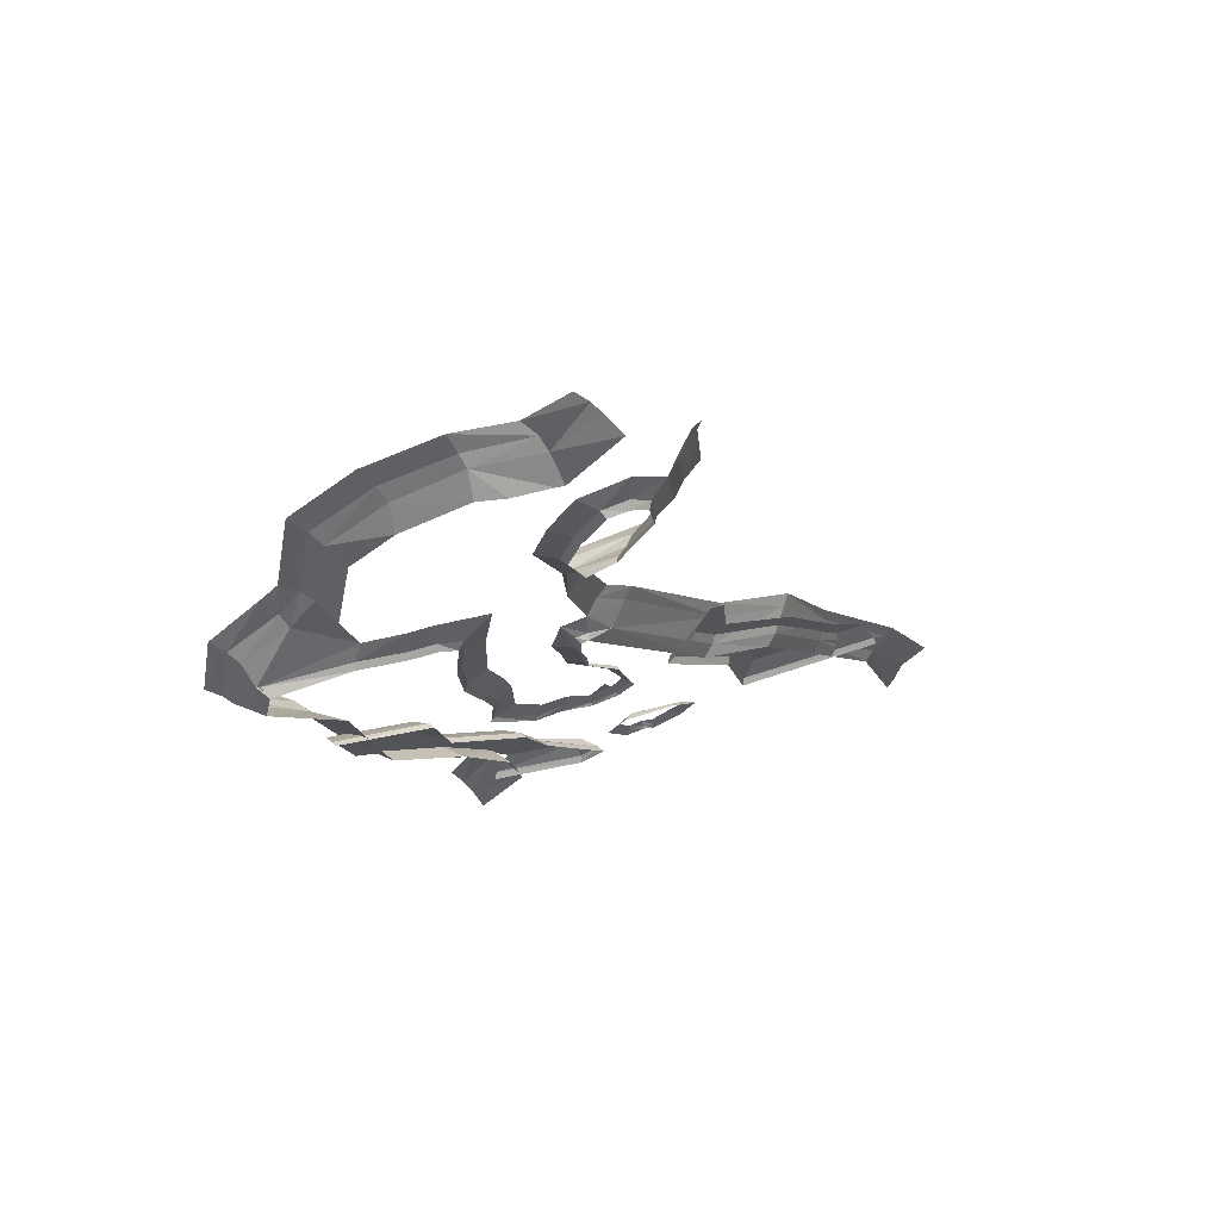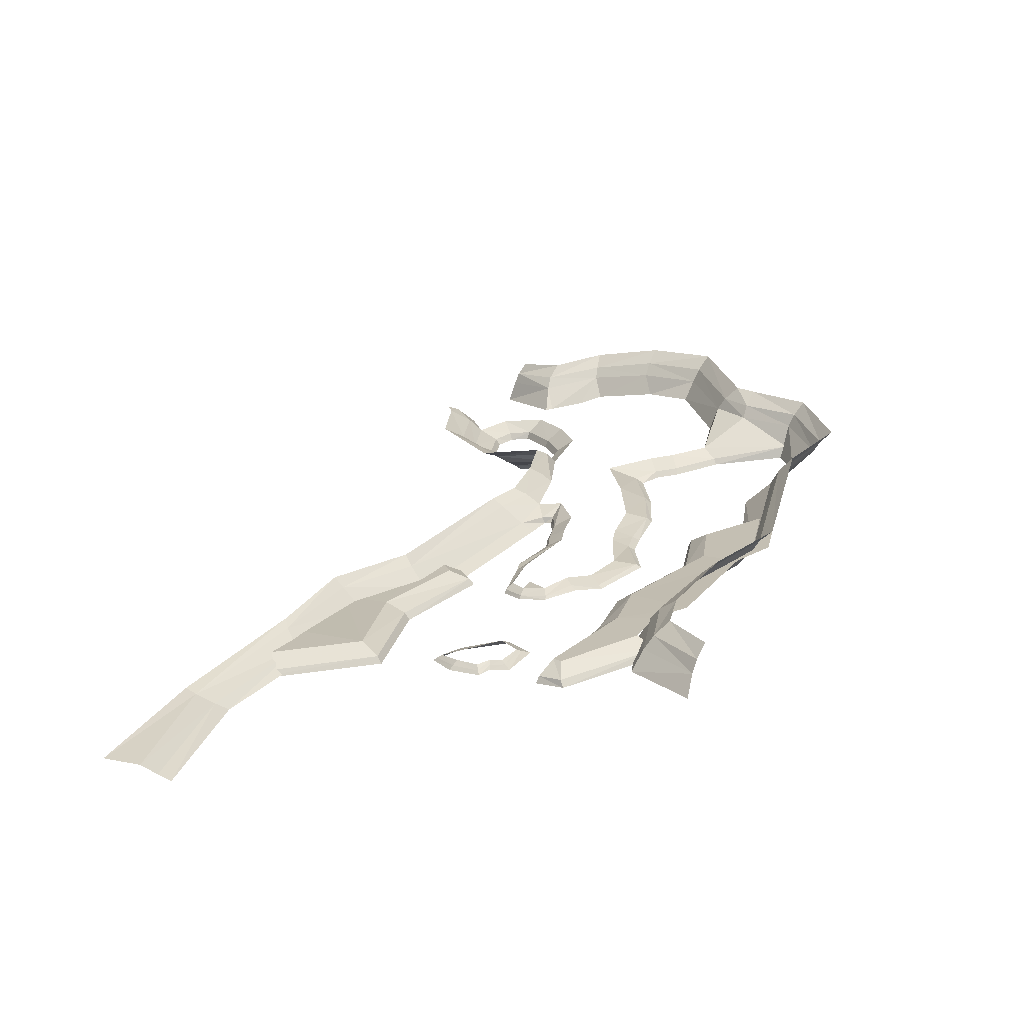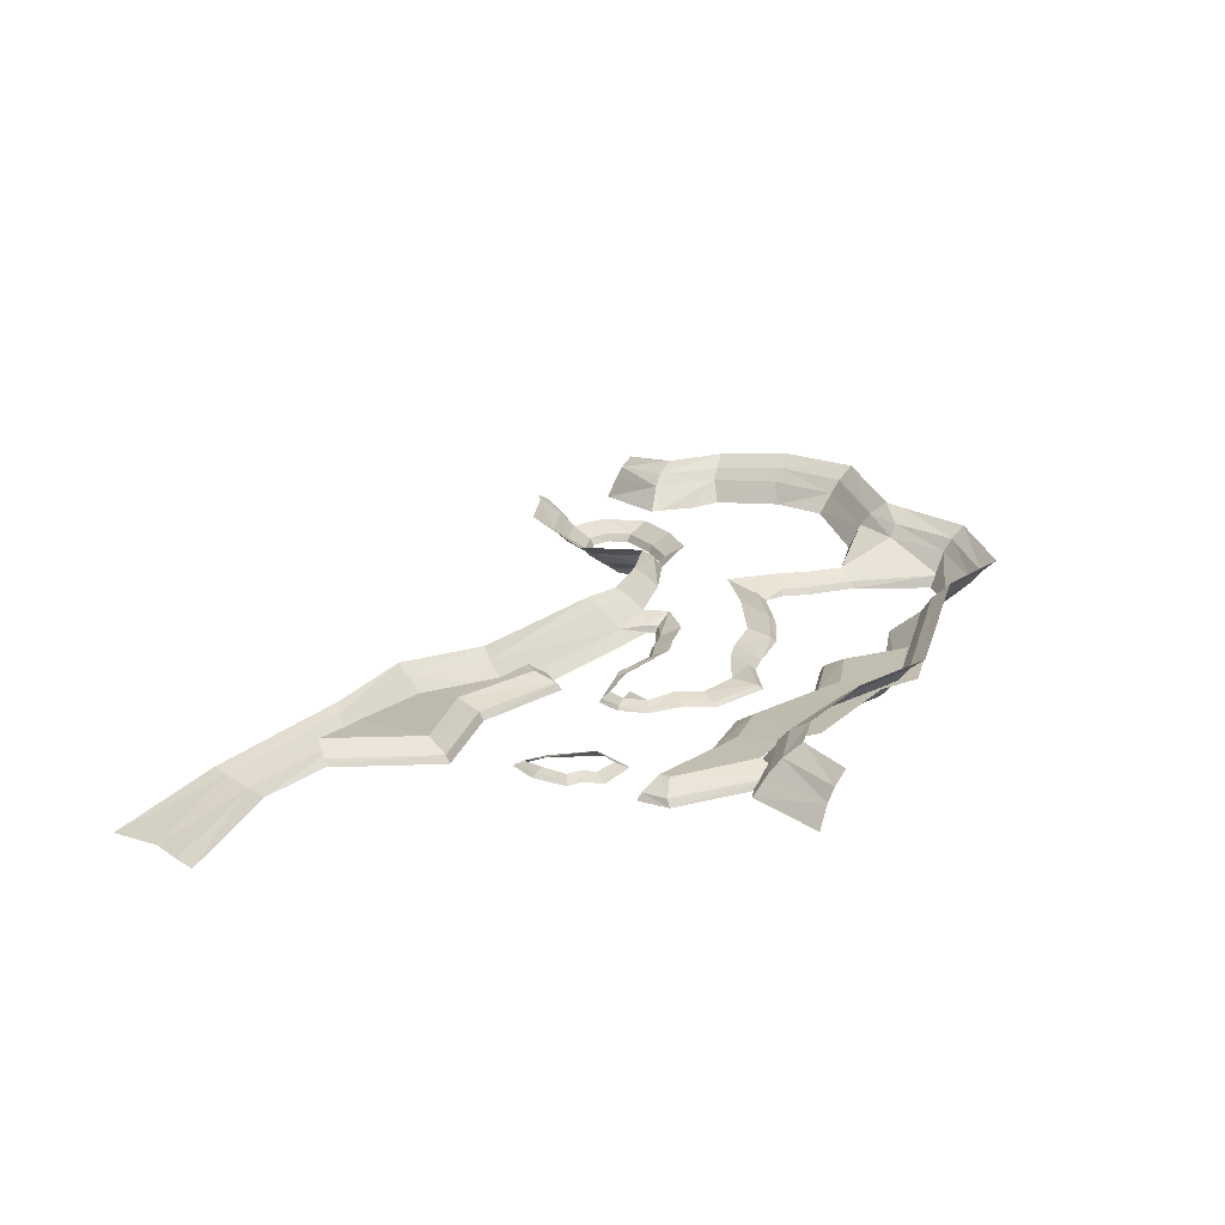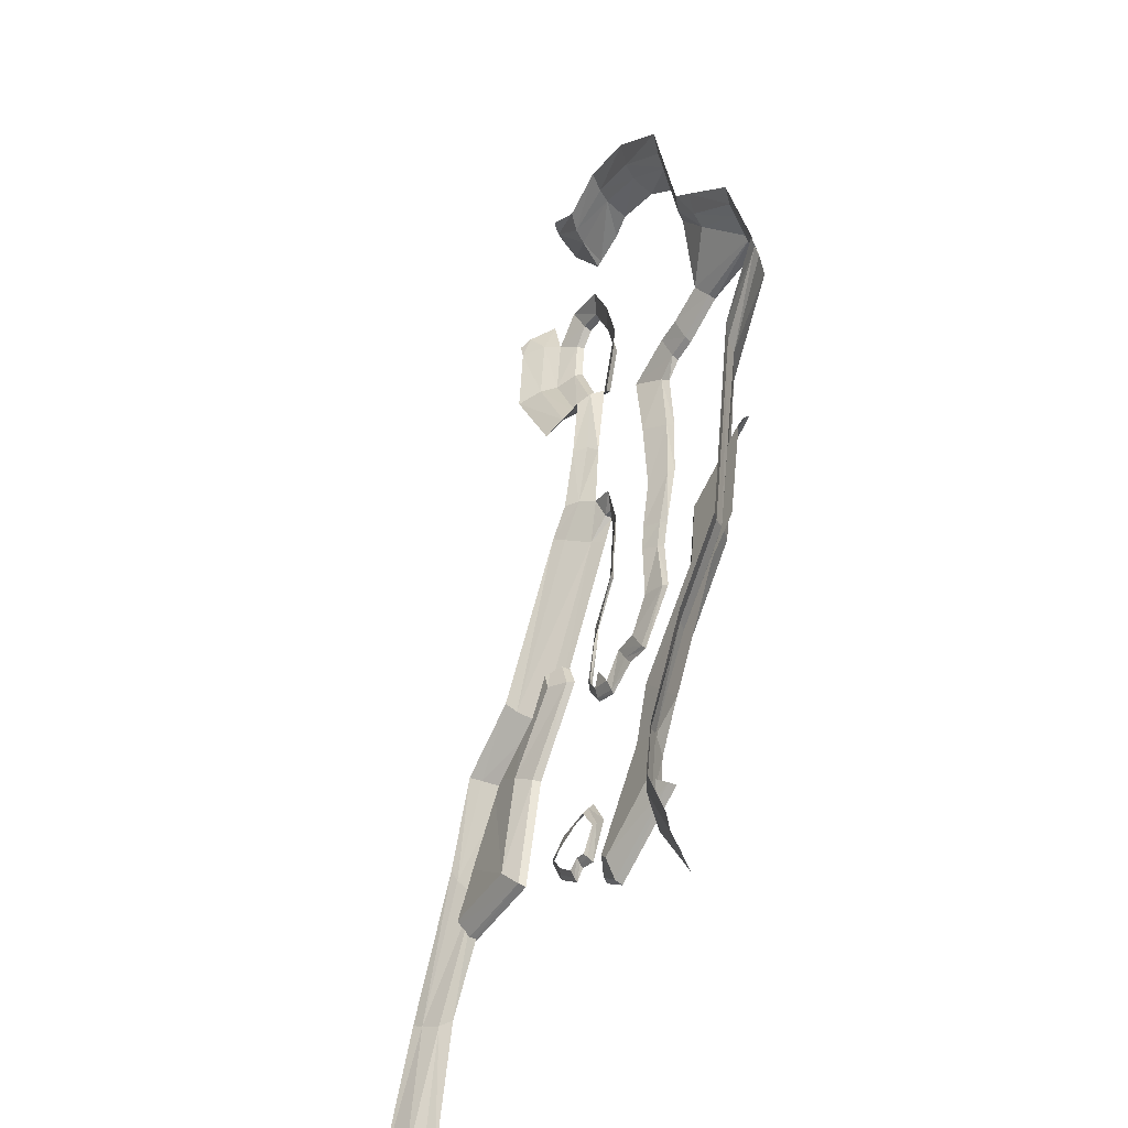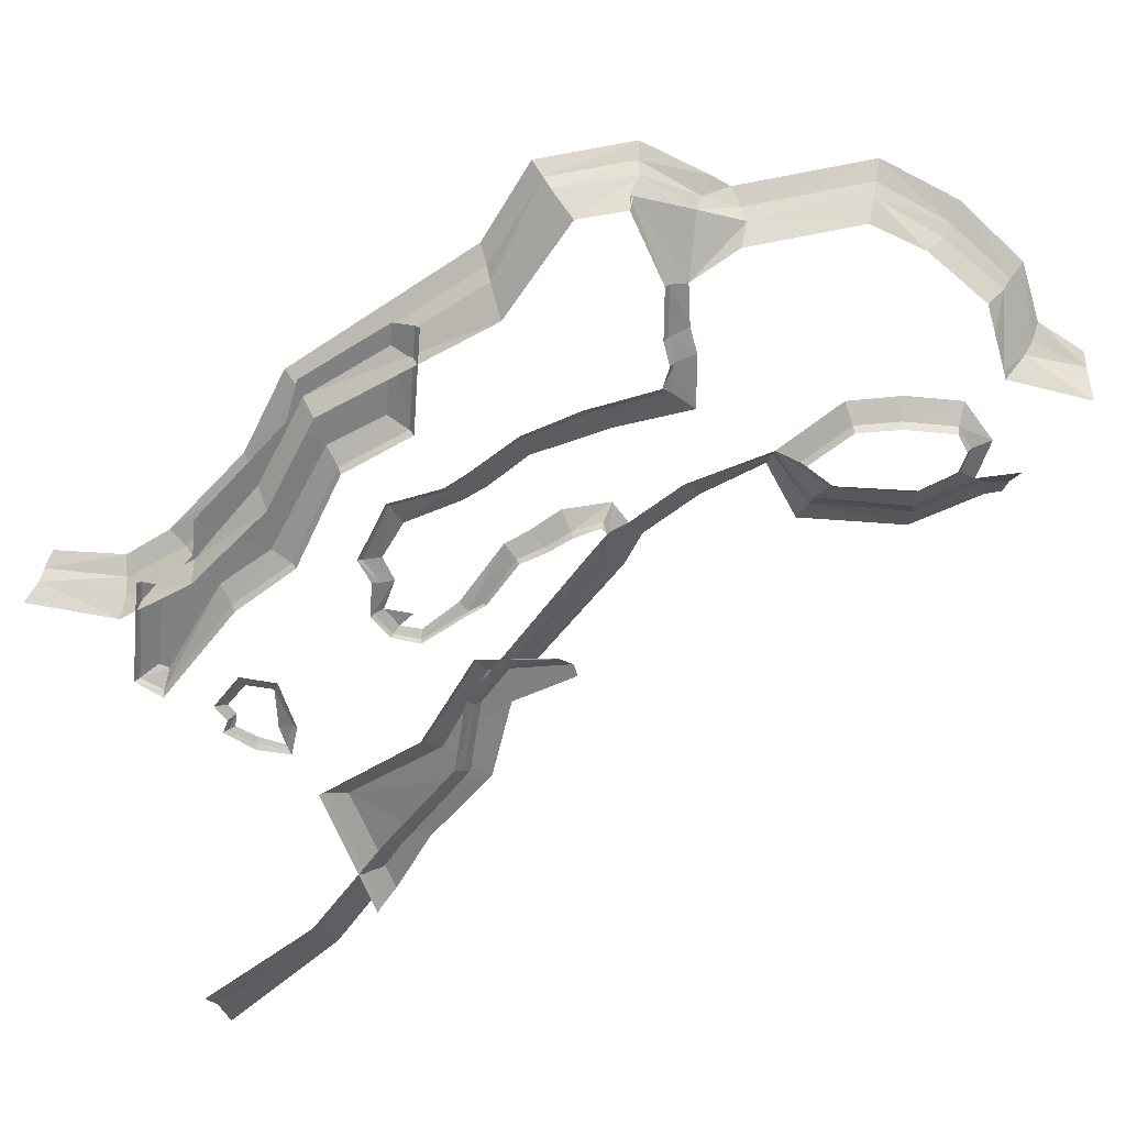
<metadata>
{"format":"obj","ext":"obj","renderer":"f3d","projection":"perspective","resolution":1024,"background":"white","views":[{"elev":73.0,"azim":-18.3,"up":"+Z"},{"elev":-70.3,"azim":-172.7,"up":"+Z"},{"elev":-72.8,"azim":-178.8,"up":"+Z"},{"elev":-43.2,"azim":-119.7,"up":"+Z"},{"elev":-60.5,"azim":-68.8,"up":"+Y"}]}
</metadata>
<code>
g Track
v -1039 -1081 -5913
v -254.8 -1077 -5685
v -494.8 -1060 -5080
v -1744 -760.2 8036
v -79.7 -1159 9289
v -1254 -1144 8693
v 331.7 -746.8 8686
v -168.3 -1374 9429
v -1156 -1375 8852
v 1127 -1127 1.184e+04
v 1815 -690.7 1.154e+04
v 939.8 -1123 1.338e+04
v 1570 -706.9 1.374e+04
v 275.2 -1095 1.396e+04
v 451.2 -706.9 1.468e+04
v 236.1 -1374 1.38e+04
v -624.3 -1109 1.382e+04
v -491.9 -1374 1.372e+04
v 799.7 -1374 1.33e+04
v 975.4 -1374 1.191e+04
v -1887 -1130 1.068e+04
v -2110 -722 1.249e+04
v -2616 -746.5 1.07e+04
v -1446 -1114 1.22e+04
v -1294 -1375 1.214e+04
v -1724 -1375 1.067e+04
v -1254 -1144 8693
v -1744 -760.2 8036
v -1156 -1375 8852
v -1446 -1114 1.22e+04
v -1219 -706.9 1.424e+04
v -2110 -722 1.249e+04
v -624.3 -1109 1.382e+04
v -491.9 -1374 1.372e+04
v -1294 -1375 1.214e+04
v -721.9 53.22 5146
v -516.7 -308.9 2882
v -49.38 16.76 2886
v -1200 -292.3 5154
v -1550 -565.9 4849
v -990.5 -760 2735
v -1448 -311.4 7879
v -1038 25.21 7540
v 676 -337.6 8402
v 1268 98.09 7787
v -1744 -760.2 8036
v 482.9 -295 1723
v -205.5 -1011 1379
v -1072 -1120 2087
v -1137 -1359 2016
v -647 -1359 1210
v 819.3 17.63 1913
v 3035 383.1 1.113e+04
v 2293 -201.6 1.149e+04
v 2823 359.7 1.383e+04
v 2043 -216.6 1.395e+04
v 2567 147.4 1.472e+04
v 2946 387.7 1.443e+04
v 1943 -663.6 1.525e+04
v 1570 -706.9 1.374e+04
v 1815 -690.7 1.154e+04
v 331.7 -746.8 8686
v -624.3 -1109 1.382e+04
v 451.2 -706.9 1.468e+04
v -1219 -706.9 1.424e+04
v 275.2 -1095 1.396e+04
v 424.5 -1234 -5185
v -353.3 -999.8 -3490
v 155.1 -1054 -5049
v 9.857 -1204 -3346
v 45.34 -1361 -3320
v 511.4 -1360 -5229
v -1811 -930.1 -1336
v -88.77 -1203 -2715
v -1248 -1188 -1100
v -1136 -1360 -1049
v -54.76 -1360 -2680
v -254.8 -1077 -5685
v -116.6 -1243 -5946
v -1039 -1081 -5913
v -1066 -1253 -6274
v -68.96 -1360 -6049
v -1950 -889.9 -405
v -1334 -1180 -92.68
v -1205 -1360 -24.12
v -2272 -829.6 870
v -1543 -1151 931.6
v -1401 -1359 936.1
v -1898 -757.9 2491
v -1499 -1147 2036
v -1402 -1360 1929
v -1037 -1351 -6393
v -1898 -757.9 2491
v -1072 -1120 2087
v -990.5 -760 2735
v -1499 -1147 2036
v -1137 -1359 2016
v -1402 -1360 1929
v -8581 -1130 6915
v -6837 -760.2 6971
v -8258 -760.2 7439
v -6910 -1134 6255
v -8647 -1359 6771
v -6931 -1359 6094
v -5900 -760.2 6869
v -6007 -1131 6140
v -6039 -1359 5981
v -4062 -739.1 6175
v -5146 -1172 5663
v -5401 -1357 5482
v -4411 -745.9 3449
v -5378 -1171 3039
v -5597 -1359 2915
v -4502 -841.4 622
v -5303 -1179 675.4
v -5480 -1359 685
v -3978 -917.3 -1039
v -4626 -1197 -1241
v -4865 -1360 -1288
v -3815 -954.9 -1957
v -4407 -1202 -2228
v -4620 -1360 -2289
v -3771 -1030 -4060
v -4615 -1223 -4214
v -4767 -1360 -4240
v -2848 -1055 -5211
v -3103 -1255 -5793
v -3188 -1360 -5938
v -2055 -1222 -5582
v -2216 -1344 -5840
v -1066 -1253 -6274
v -1909 -1062 -5152
v -1039 -1081 -5913
v -1037 -1351 -6393
v 3546 -1011 -4554
v 5625 -1314 -6111
v 5984 -988 -5899
v 3131 -1359 -4702
v 6546 -240.3 -5483
v 4001 -277.2 -4009
v -205.5 -1011 1379
v -647 -1359 1210
v 482.9 -295 1723
v 819.3 17.63 1913
v 4176 98.68 -3662
v 6827 121.1 -5275
v 7644 -1209 -9577
v 8061 -863.5 -9423
v 1.012e+04 -1209 -1.343e+04
v 1.055e+04 -875.2 -1.353e+04
v 1.148e+04 -1381 -1.825e+04
v 1.188e+04 -1101 -1.821e+04
v 1.238e+04 -664.7 -1.826e+04
v 1.119e+04 -523.3 -1.333e+04
v 8367 -303.6 -8793
v 8444 -82.84 -8366
v 1.153e+04 -334.1 -1.313e+04
v 1.352e+04 -273.6 -18271
v -9144 211.7 9737
v -7911 -285.2 1.325e+04
v -8377 403.1 1.366e+04
v -8678 -541 9322
v -8258 -760.2 7439
v -1.013e+04 68.71 8418
v -1.171e+04 -927.1 6771
v -8581 -1130 6915
v -1.193e+04 -155.8 7193
v -1.033e+04 518.9 8659
v -1.223e+04 286.1 7276
v -9494 648.8 9660
v -8696 875.7 1.385e+04
v -1.071e+04 975 9117
v -1.267e+04 726.8 7466
v -1.008e+04 1092 9581
v -9186 1354 1.418e+04
v -6373 -259.4 1.466e+04
v -6295 498.6 1.527e+04
v -6516 959.9 1.558e+04
v -6892 1397 1.614e+04
v -4068 -460 1.591e+04
v -3990 312.3 1.651e+04
v -4102 699.1 1.683e+04
v -1843 495.7 1.685e+04
v -1683 84.2 1.649e+04
v -338.2 483.5 1.823e+04
v -117.2 71.64 1.818e+04
v 263.2 -710.3 1.808e+04
v -1479 -721.8 1.567e+04
v -1767 -699.3 1.571e+04
v -4293 1149 1.737e+04
v -2240 940.6 1.722e+04
v -702.7 886.3 1.831e+04
v -3116 -635.5 1.582e+04
v -8647 -1359 6771
v -1.14e+04 -1359 6641
v -8437 -1359 -5166
v -6562 -737.3 -8007
v -5915 -1324 -7934
v -9025 -760.2 -5345
v -4817 -610.2 -1.111e+04
v -4258 -1209 -1.144e+04
v -4413 -610.2 -1.379e+04
v -3906 -1209 -1.422e+04
v -5890 -610.2 -1.63e+04
v -5630 -1209 -1.69e+04
v -4812 -214.3 -1.365e+04
v -6109 -213.9 -1.606e+04
v -5165 -214.5 -1.132e+04
v -6923 -345.2 -8067
v -9313 -363.5 -5490
v -5421 167.6 -1.344e+04
v -6454 167.6 -1.564e+04
v -5770 167.6 -1.167e+04
v -7527 41.46 -8163
v -9797 17.63 -5706
v -1.173e+04 -1359 4947
v -1.05e+04 -691.7 1690
v -9408 -1373 1632
v -1.263e+04 -512.5 4533
v -9025 -760.2 -5345
v -8437 -1359 -5166
v -1.087e+04 -211.6 1706
v -9313 -363.5 -5490
v -1.293e+04 -116.6 4400
v -9797 17.63 -5706
v -1.148e+04 251.7 1726
v -1.341e+04 323 4209
v -1.193e+04 -155.8 7193
v -1.223e+04 286.1 7276
v -1.267e+04 726.8 7466
v -1.193e+04 -155.8 7193
v -1.173e+04 -1359 4947
v -1.14e+04 -1359 6641
v -4839 -1007 -1.298e+04
v -1565 -618.7 -1.397e+04
v -4263 -618.7 -1.253e+04
v -1482 -1013 -1.465e+04
v -1540 -1247 -1.481e+04
v -4967 -1247 -1.308e+04
v -1296 -618.6 -1.37e+04
v -754.9 -1018 -1.41e+04
v -606.3 -1247 -1.417e+04
v -3650 -618.7 -10738
v -2950 -1004 -1.056e+04
v -2795 -1247 -1.053e+04
v -4254 -660.3 -8597
v -3730 -1084 -8044
v -3613 -1333 -7921
v -7159 -768.7 -5338
v -6447 -1150 -5198
v -6288 -1397 -5167
v -7451 -768.7 -3102
v -6873 -1155 -2545
v -6744 -1397 -2422
v -1.036e+04 -768.7 -1697
v -1.017e+04 -1187 -969.6
v -1.012e+04 -1397 -807.9
v -1.036e+04 -768.7 -1697
v -9630 -768.7 -5259
v -7451 -768.7 -3102
v -8370 -768.7 -6216
v -7159 -768.7 -5338
v -4254 -660.3 -8597
v -6146 -632.7 -1.052e+04
v -3650 -618.7 -10738
v -4962 -618.7 -1.112e+04
v -4263 -618.7 -1.253e+04
v -1565 -618.7 -1.397e+04
v -1296 -618.6 -1.37e+04
v 440.1 -1137 -1.25e+04
v 24.65 -1070 -1.145e+04
v -132.4 -1145 -1.145e+04
v 537.9 -1030 -1.233e+04
v 995.2 -1152 -1.239e+04
v 977.1 -1026 -1.22e+04
v 1396 -1158 -1.27e+04
v 1420 -1032 -1.246e+04
v 2120 -1012 -1.191e+04
v 2304 -1146 -1.203e+04
v 2697 -1080 -1.114e+04
v 2899 -1178 -1.11e+04
v 2040 -1139 -1.057e+04
v 2001 -996.6 -1.111e+04
v 556.9 -1017 -1.063e+04
v 389 -1146 -1.047e+04
v -132.4 -1145 -1.145e+04
v 24.65 -1070 -1.145e+04
v 254.4 -1266 -1.034e+04
v 2121 -1266 -1.045e+04
v 3044 -1266 -1.106e+04
v 2437 -1266 -1.212e+04
v 1379 -1266 -1.288e+04
v -438.3 -1250 -1.146e+04
v 1002 -1266 -1.252e+04
v 308.3 -1266 -1.272e+04
v -438.3 -1250 -1.146e+04
v 2776 -1157 -1265
v 2594 -768.2 -3671
v 3434 -768.2 -897.2
v 1877 -1156 -3789
v 1717 -1396 -3816
v 2630 -1396 -1346
v 4915 -729.7 -6289
v 4254 -1101 -6647
v 4110 -1367 -6741
v 5575 -618.2 -1.01e+04
v 5037 -1010 -1.073e+04
v 4920 -1246 -1.088e+04
v 9923 -618.2 -1.014e+04
v 1.023e+04 -1037 -1.082e+04
v 1.03e+04 -1246 -1.098e+04
v 5575 -618.2 -1.01e+04
v 9923 -618.2 -1.014e+04
v 8297 -641.9 -8170
v 6602 -768.2 -5136
v 4915 -729.7 -6289
v 4058 -768.2 -3395
v 2594 -768.2 -3671
v 3915 -768.2 -946.1
v 3434 -768.2 -897.2
g Track_0
f 3 2 1
f 6 5 4
f 5 7 4
f 8 5 6
f 9 8 6
f 7 5 10
f 10 5 8
f 11 7 10
f 11 10 12
f 13 11 12
f 13 12 14
f 15 13 14
f 14 12 16
f 17 14 16
f 18 17 16
f 12 19 16
f 19 12 20
f 12 10 20
f 20 10 8
f 23 22 21
f 22 24 21
f 21 24 25
f 26 21 25
f 23 21 27
f 27 21 26
f 28 23 27
f 29 27 26
f 32 31 30
f 31 33 30
f 30 33 34
f 35 30 34
f 38 37 36
f 37 39 36
f 40 39 37
f 41 40 37
f 36 39 42
f 42 39 40
f 43 36 42
f 43 42 44
f 45 43 44
f 46 42 40
f 44 42 46
f 41 37 47
f 48 41 47
f 49 41 48
f 50 49 48
f 51 50 48
f 38 52 37
f 52 47 37
f 45 44 53
f 44 54 53
f 53 54 55
f 54 56 55
f 55 56 57
f 58 55 57
f 57 56 59
f 56 60 59
f 60 56 61
f 56 54 61
f 61 54 62
f 54 44 62
f 62 44 46
f 65 64 63
f 64 66 63
f 69 68 67
f 68 70 67
f 67 70 71
f 72 67 71
f 70 68 73
f 73 74 70
f 70 74 71
f 73 75 74
f 74 75 76
f 77 74 76
f 74 77 71
f 69 67 78
f 67 79 78
f 67 72 79
f 78 79 80
f 79 81 80
f 72 82 79
f 73 83 75
f 83 84 75
f 75 84 76
f 84 85 76
f 83 86 84
f 86 87 84
f 84 87 85
f 87 88 85
f 86 89 87
f 89 90 87
f 88 87 91
f 87 90 91
f 81 79 92
f 79 82 92
f 95 94 93
f 94 96 93
f 94 97 96
f 97 98 96
f 101 100 99
f 100 102 99
f 99 102 103
f 102 104 103
f 100 105 102
f 105 106 102
f 104 102 107
f 102 106 107
f 105 108 106
f 108 109 106
f 107 106 110
f 106 109 110
f 108 111 109
f 111 112 109
f 110 109 113
f 109 112 113
f 111 114 112
f 114 115 112
f 113 112 116
f 112 115 116
f 114 117 115
f 117 118 115
f 116 115 119
f 115 118 119
f 117 120 118
f 120 121 118
f 118 121 119
f 121 122 119
f 120 123 121
f 123 124 121
f 122 121 125
f 121 124 125
f 123 126 124
f 126 127 124
f 125 124 128
f 124 127 128
f 127 129 128
f 129 130 128
f 129 131 130
f 131 129 132
f 126 132 127
f 132 129 127
f 133 131 132
f 131 134 130
f 137 136 135
f 136 138 135
f 139 137 135
f 140 139 135
f 135 138 141
f 140 135 141
f 138 142 141
f 143 140 141
f 143 144 140
f 144 145 140
f 140 145 139
f 145 146 139
f 147 136 137
f 148 147 137
f 149 147 148
f 150 149 148
f 151 149 150
f 152 151 150
f 152 150 153
f 150 154 153
f 154 150 148
f 155 154 148
f 155 148 137
f 139 155 137
f 139 146 155
f 146 156 155
f 155 156 154
f 156 157 154
f 157 158 154
f 158 153 154
f 161 160 159
f 160 162 159
f 162 163 159
f 163 164 159
f 163 165 164
f 165 163 166
f 165 167 164
f 168 164 167
f 169 168 167
f 168 170 164
f 170 159 164
f 170 171 159
f 171 161 159
f 172 168 169
f 173 172 169
f 172 174 168
f 174 170 168
f 174 175 170
f 175 171 170
f 176 160 161
f 177 176 161
f 171 175 178
f 171 178 161
f 178 177 161
f 175 179 178
f 180 176 177
f 181 180 177
f 178 182 177
f 182 181 177
f 178 179 182
f 182 183 181
f 183 184 181
f 183 185 184
f 185 186 184
f 186 187 184
f 187 188 184
f 188 189 184
f 184 189 181
f 179 190 182
f 182 190 183
f 190 191 183
f 183 191 185
f 191 192 185
f 189 193 181
f 193 180 181
f 166 194 165
f 194 195 165
f 198 197 196
f 197 199 196
f 200 197 198
f 201 200 198
f 202 200 201
f 203 202 201
f 204 202 203
f 205 204 203
f 202 204 206
f 204 207 206
f 200 202 208
f 202 206 208
f 208 209 200
f 209 197 200
f 209 210 197
f 210 199 197
f 211 206 207
f 212 211 207
f 211 213 206
f 213 208 206
f 208 213 209
f 213 214 209
f 209 214 210
f 214 215 210
f 218 217 216
f 217 219 216
f 217 218 220
f 218 221 220
f 222 217 220
f 223 222 220
f 222 224 217
f 224 219 217
f 223 225 222
f 225 226 222
f 222 226 224
f 226 227 224
f 216 219 228
f 224 229 219
f 229 228 219
f 227 230 224
f 230 229 224
f 233 232 231
f 236 235 234
f 235 237 234
f 234 237 238
f 239 234 238
f 235 240 237
f 240 241 237
f 237 241 238
f 241 242 238
f 240 243 241
f 243 244 241
f 242 241 245
f 241 244 245
f 243 246 244
f 246 247 244
f 245 244 248
f 244 247 248
f 246 249 247
f 249 250 247
f 248 247 251
f 247 250 251
f 249 252 250
f 252 253 250
f 251 250 254
f 250 253 254
f 252 255 253
f 255 256 253
f 254 253 257
f 253 256 257
f 260 259 258
f 259 260 261
f 260 262 261
f 262 263 261
f 263 264 261
f 264 263 265
f 266 264 265
f 265 267 266
f 267 265 268
f 265 269 268
f 272 271 270
f 271 273 270
f 270 273 274
f 273 275 274
f 276 274 275
f 277 276 275
f 277 278 276
f 278 279 276
f 279 278 280
f 281 279 280
f 282 281 280
f 283 282 280
f 283 284 282
f 284 285 282
f 285 284 286
f 284 287 286
f 285 288 282
f 288 289 282
f 281 282 289
f 290 281 289
f 281 290 279
f 290 291 279
f 279 291 276
f 291 292 276
f 288 285 293
f 285 286 293
f 294 274 292
f 274 276 292
f 270 274 294
f 295 270 294
f 272 270 295
f 296 272 295
f 299 298 297
f 298 300 297
f 297 300 301
f 302 297 301
f 298 303 300
f 303 304 300
f 301 300 305
f 300 304 305
f 303 306 304
f 306 307 304
f 305 304 308
f 304 307 308
f 306 309 307
f 309 310 307
f 308 307 311
f 307 310 311
f 314 313 312
f 315 314 312
f 316 315 312
f 315 316 317
f 316 318 317
f 317 318 319
f 318 320 319

</code>
